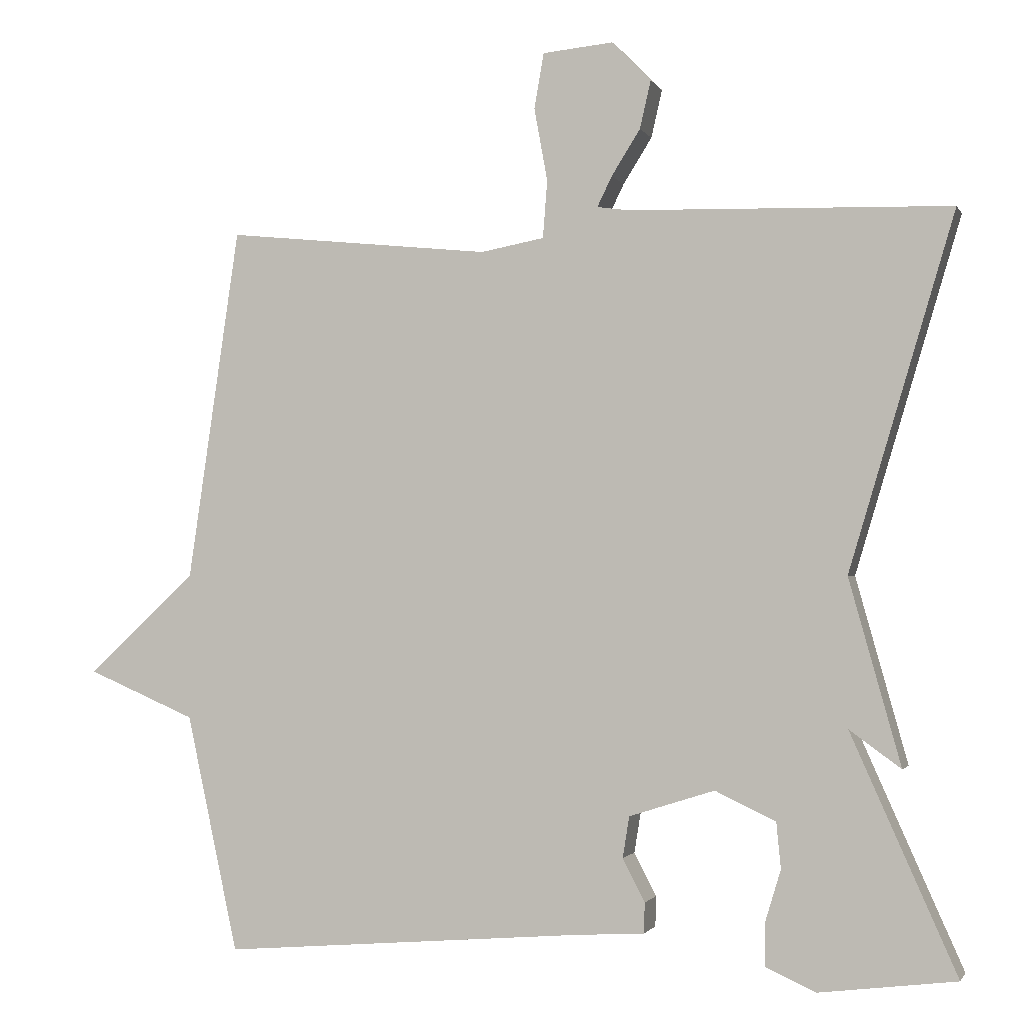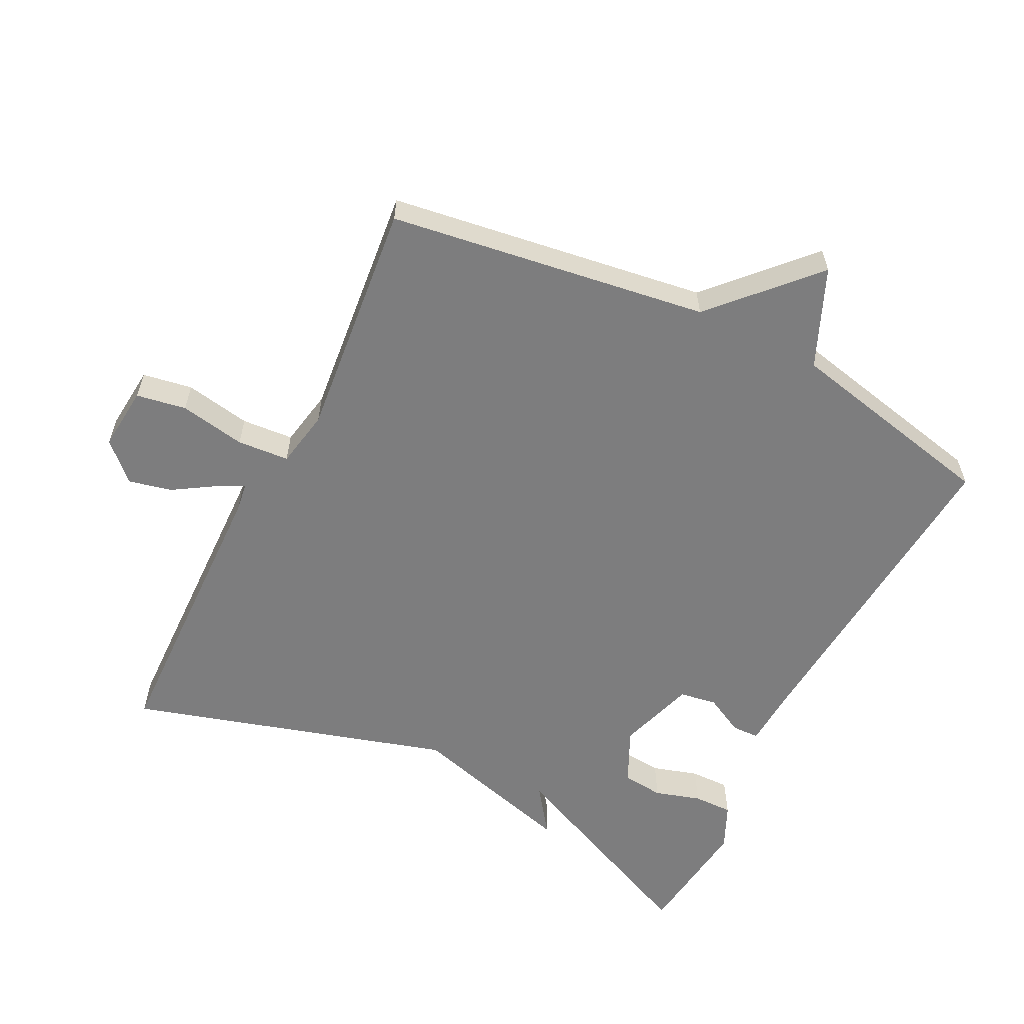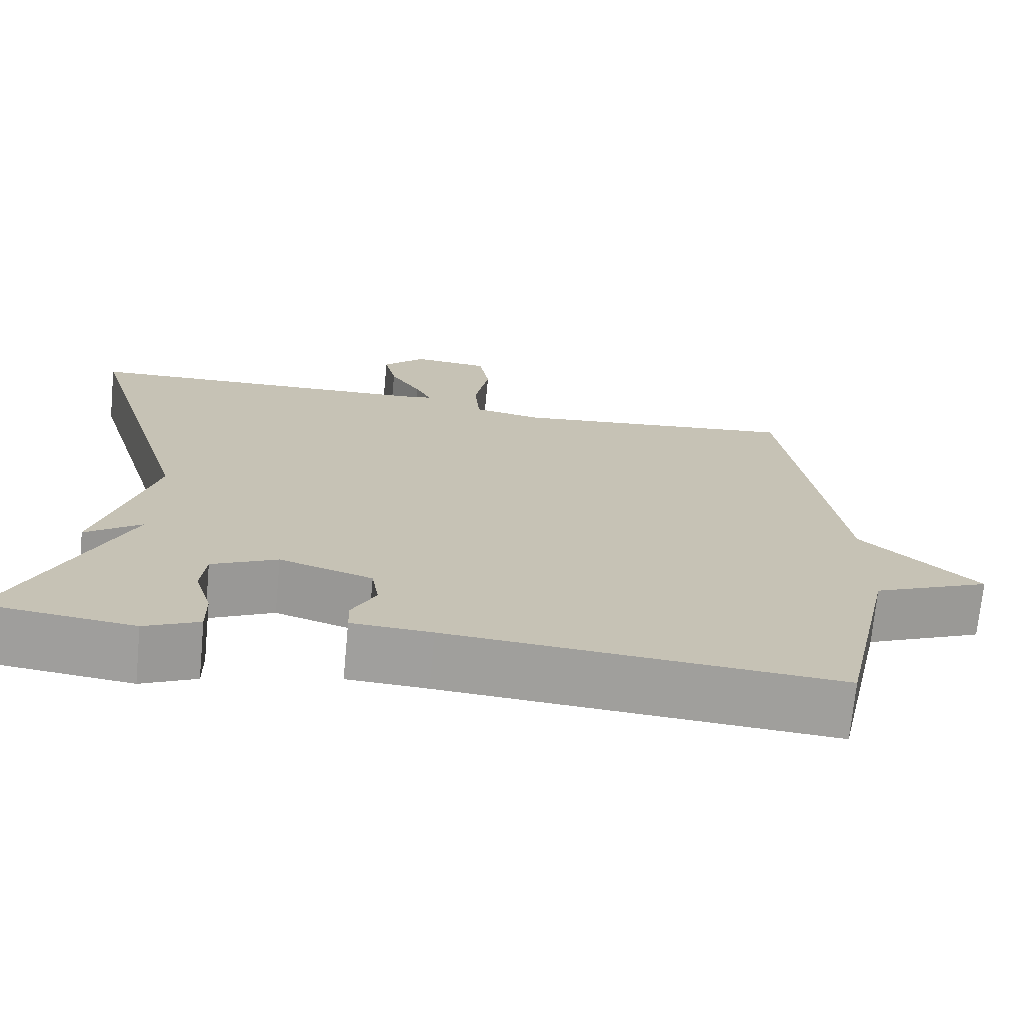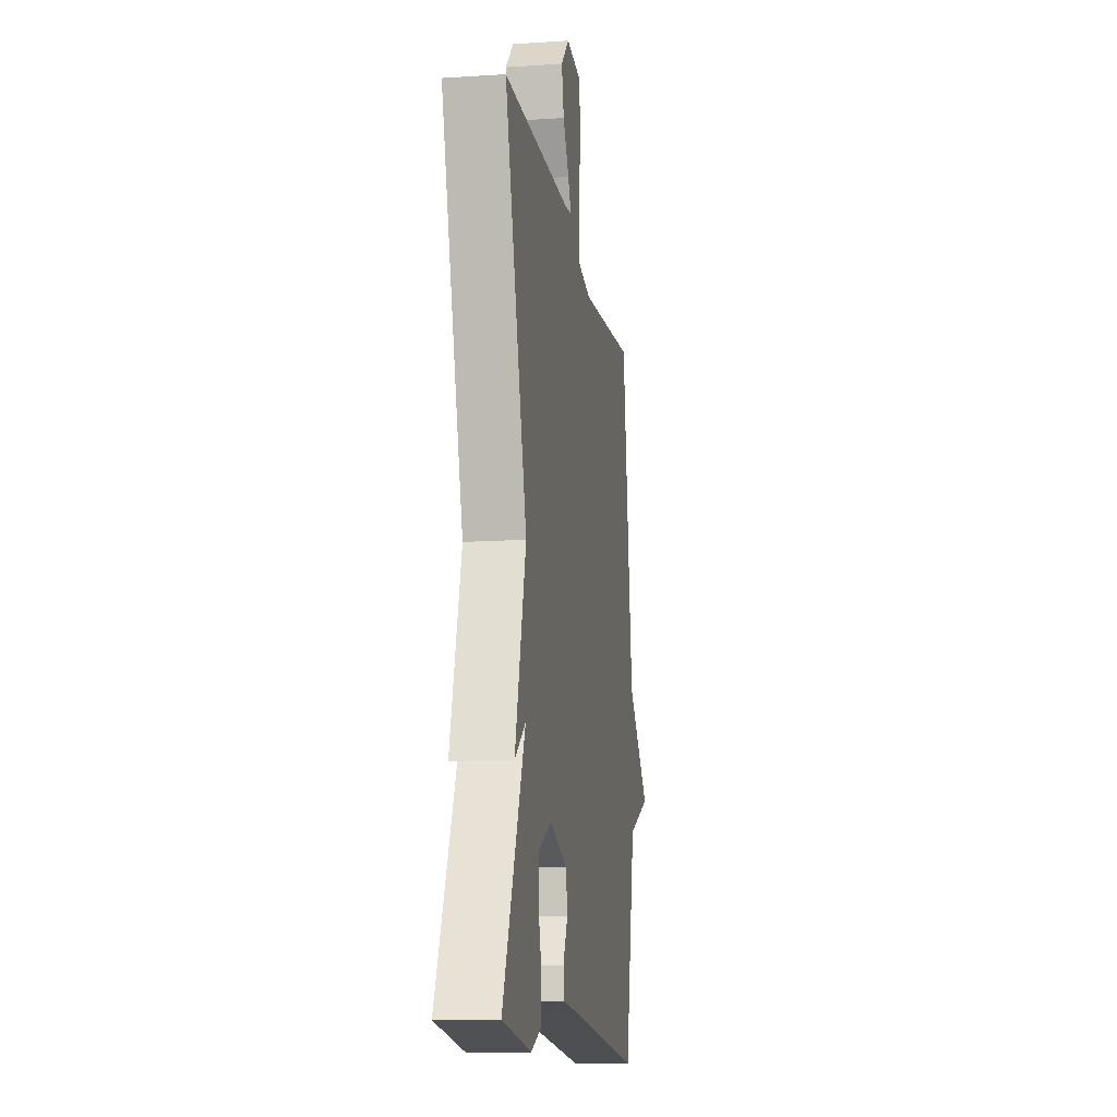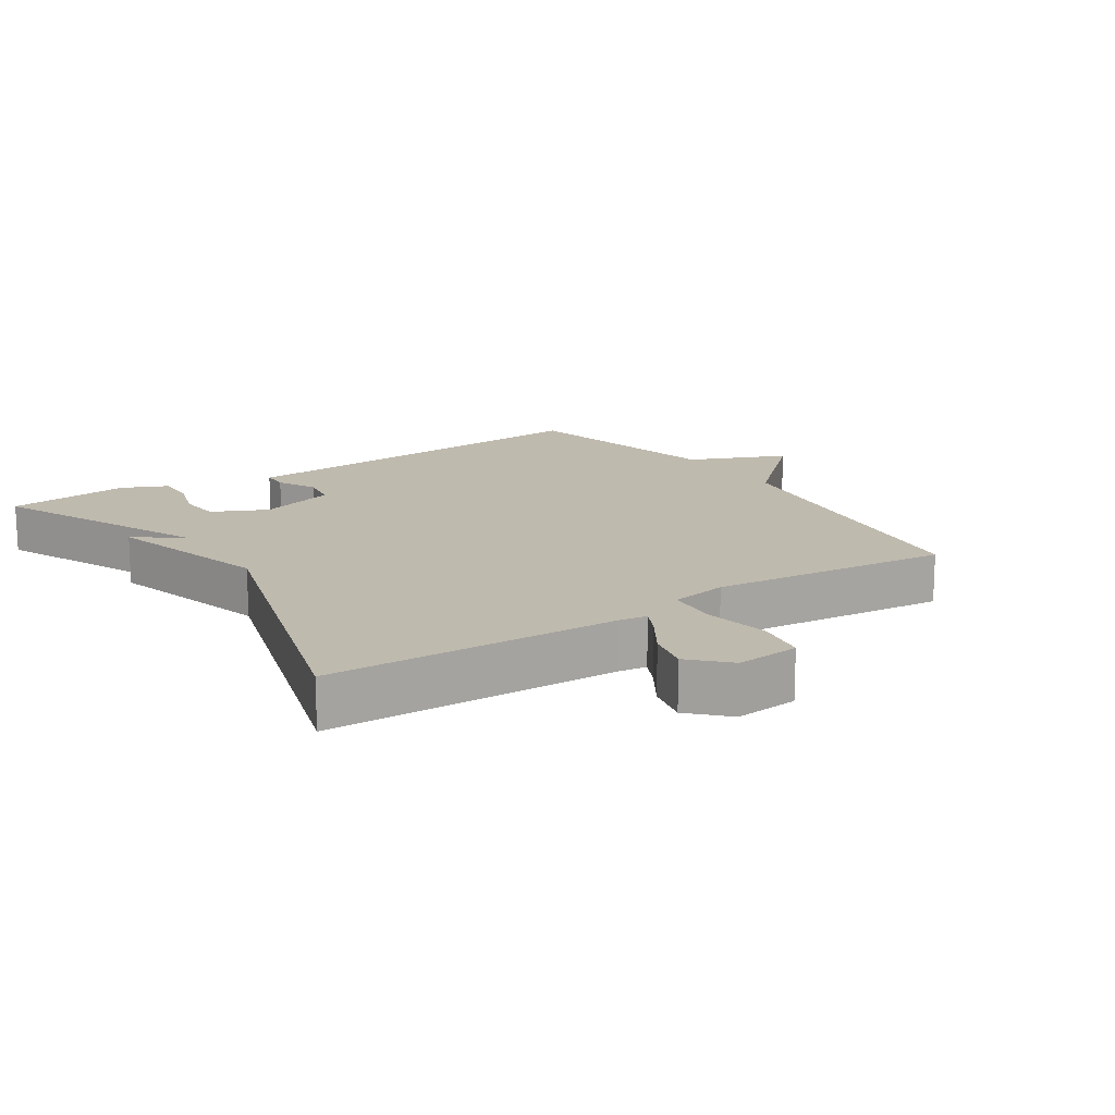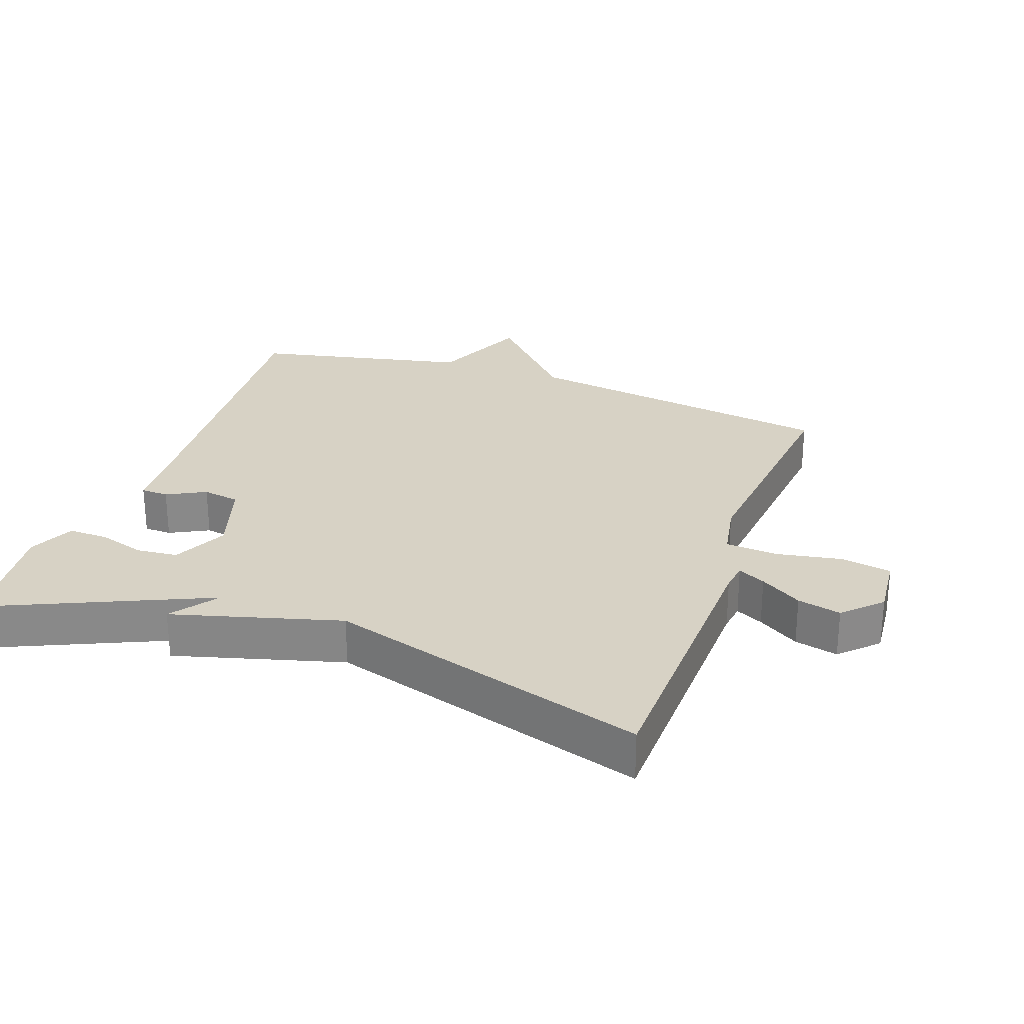
<metadata>
{"format":"obj","ext":"obj","renderer":"f3d","projection":"perspective","resolution":1024,"background":"white","views":[{"elev":-1.5,"azim":-164.2,"up":"+Z"},{"elev":-59.1,"azim":63.3,"up":"+Y"},{"elev":-71.6,"azim":-5.5,"up":"+Z"},{"elev":-13.1,"azim":-81.4,"up":"+Z"},{"elev":15.5,"azim":-33.5,"up":"+Y"},{"elev":27.3,"azim":-70.3,"up":"+Y"}]}
</metadata>
<code>
v 0.5 0.07 0.5
v 0.57 0.07 0.022
v 0.717 0.07 -0.115
v 0.57 0.07 -0.178
v 0.5 0.07 -0.5
v 0.016 0.07 -0.461
v -0.084 0.07 -0.455
v -0.085 0.07 -0.414
v -0.055 0.07 -0.356
v -0.064 0.07 -0.3
v -0.18 0.07 -0.263
v -0.262 0.07 -0.302
v -0.268 0.07 -0.364
v -0.247 0.07 -0.433
v -0.246 0.07 -0.492
v -0.314 0.07 -0.523
v -0.5 0.07 -0.5
v -0.357 0.07 -0.179
v -0.427 0.07 -0.23
v -0.357 0.07 0.021
v -0.5 0.07 0.5
v -0.063 0.07 0.512
v -0.021 0.07 0.518
v -0.041 0.07 0.559
v -0.08 0.07 0.621
v -0.095 0.07 0.686
v -0.042 0.07 0.74
v 0.054 0.07 0.731
v 0.067 0.07 0.656
v 0.049 0.07 0.557
v 0.055 0.07 0.479
v 0.141 0.07 0.463
v 0.5 0 0.5
v 0.57 0 0.022
v 0.717 0 -0.115
v 0.57 0 -0.178
v 0.5 0 -0.5
v 0.016 0 -0.461
v -0.084 0 -0.455
v -0.085 0 -0.414
v -0.055 0 -0.356
v -0.064 0 -0.3
v -0.18 0 -0.263
v -0.262 0 -0.302
v -0.268 0 -0.364
v -0.247 0 -0.433
v -0.246 0 -0.492
v -0.314 0 -0.523
v -0.5 0 -0.5
v -0.357 0 -0.179
v -0.427 0 -0.23
v -0.357 0 0.021
v -0.5 0 0.5
v -0.063 0 0.512
v -0.021 0 0.518
v -0.041 0 0.559
v -0.08 0 0.621
v -0.095 0 0.686
v -0.042 0 0.74
v 0.054 0 0.731
v 0.067 0 0.656
v 0.049 0 0.557
v 0.055 0 0.479
v 0.141 0 0.463
f 28 29 30
f 27 28 30
f 26 27 30
f 25 26 30
f 24 25 30
f 23 24 30 31
f 22 23 31
f 20 21 22 31
f 20 31 32
f 19 20 32
f 18 19 32
f 16 17 18
f 15 16 18
f 14 15 18
f 13 14 18
f 12 13 18
f 18 32 1
f 12 18 1
f 11 12 1
f 6 7 8 9
f 6 9 10
f 5 6 10
f 4 5 10
f 4 10 11
f 3 4 11
f 2 3 11
f 1 2 11
f 62 61 60
f 62 60 59
f 62 59 58
f 62 58 57
f 62 57 56
f 63 62 56 55
f 63 55 54
f 63 54 53 52
f 64 63 52
f 64 52 51
f 64 51 50
f 50 49 48
f 50 48 47
f 50 47 46
f 50 46 45
f 50 45 44
f 33 64 50
f 33 50 44
f 33 44 43
f 41 40 39 38
f 42 41 38
f 42 38 37
f 42 37 36
f 43 42 36
f 43 36 35
f 43 35 34
f 43 34 33
f 1 33 34 2
f 2 34 35 3
f 3 35 36 4
f 4 36 37 5
f 5 37 38 6
f 6 38 39 7
f 7 39 40 8
f 8 40 41 9
f 9 41 42 10
f 10 42 43 11
f 11 43 44 12
f 12 44 45 13
f 13 45 46 14
f 14 46 47 15
f 15 47 48 16
f 16 48 49 17
f 17 49 50 18
f 18 50 51 19
f 19 51 52 20
f 20 52 53 21
f 21 53 54 22
f 22 54 55 23
f 23 55 56 24
f 24 56 57 25
f 25 57 58 26
f 26 58 59 27
f 27 59 60 28
f 28 60 61 29
f 29 61 62 30
f 30 62 63 31
f 31 63 64 32
f 32 64 33 1

</code>
